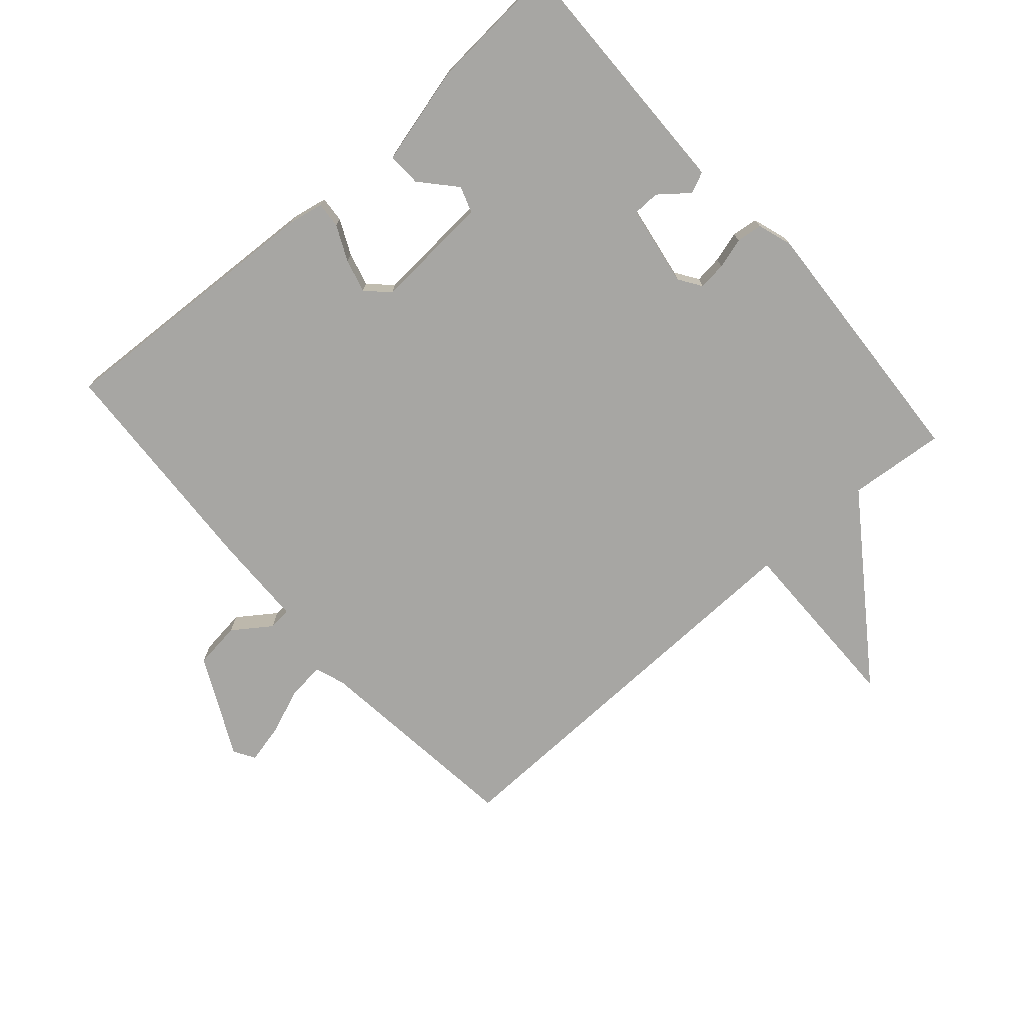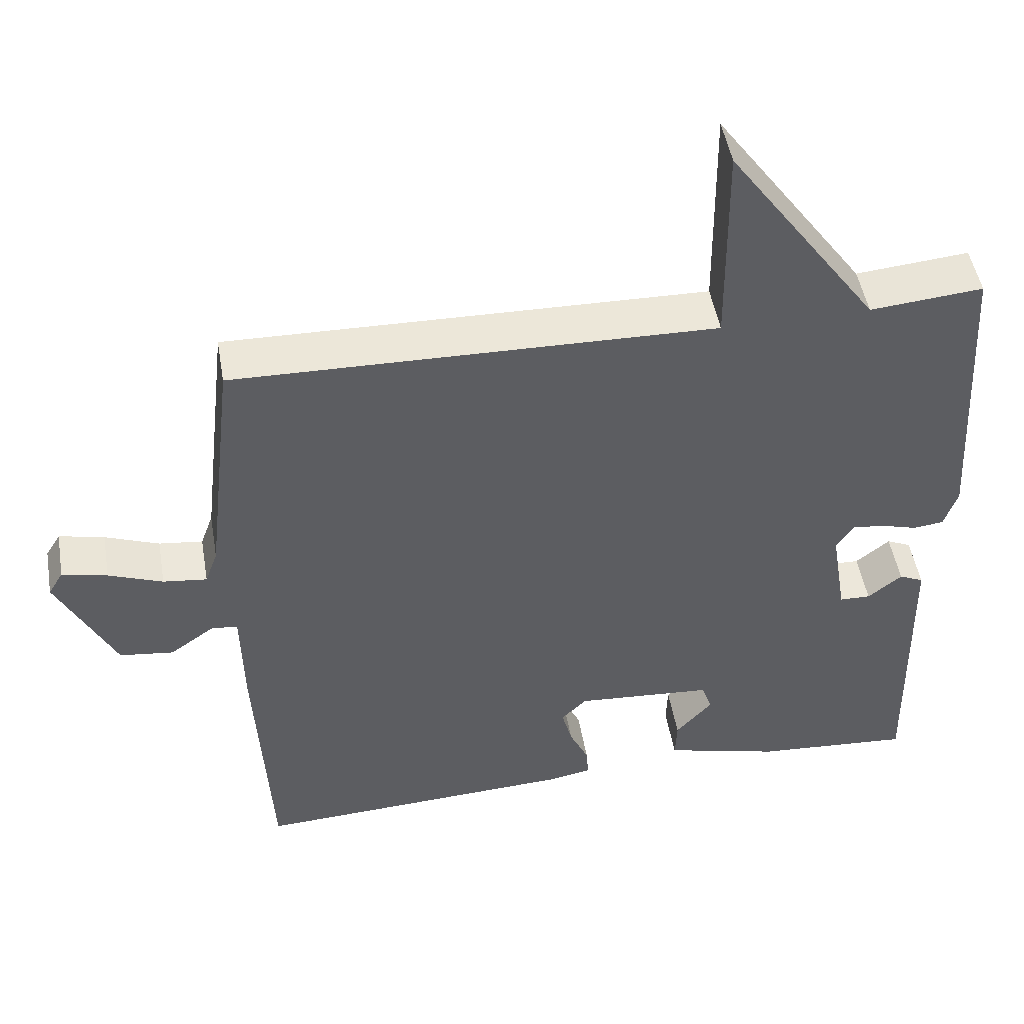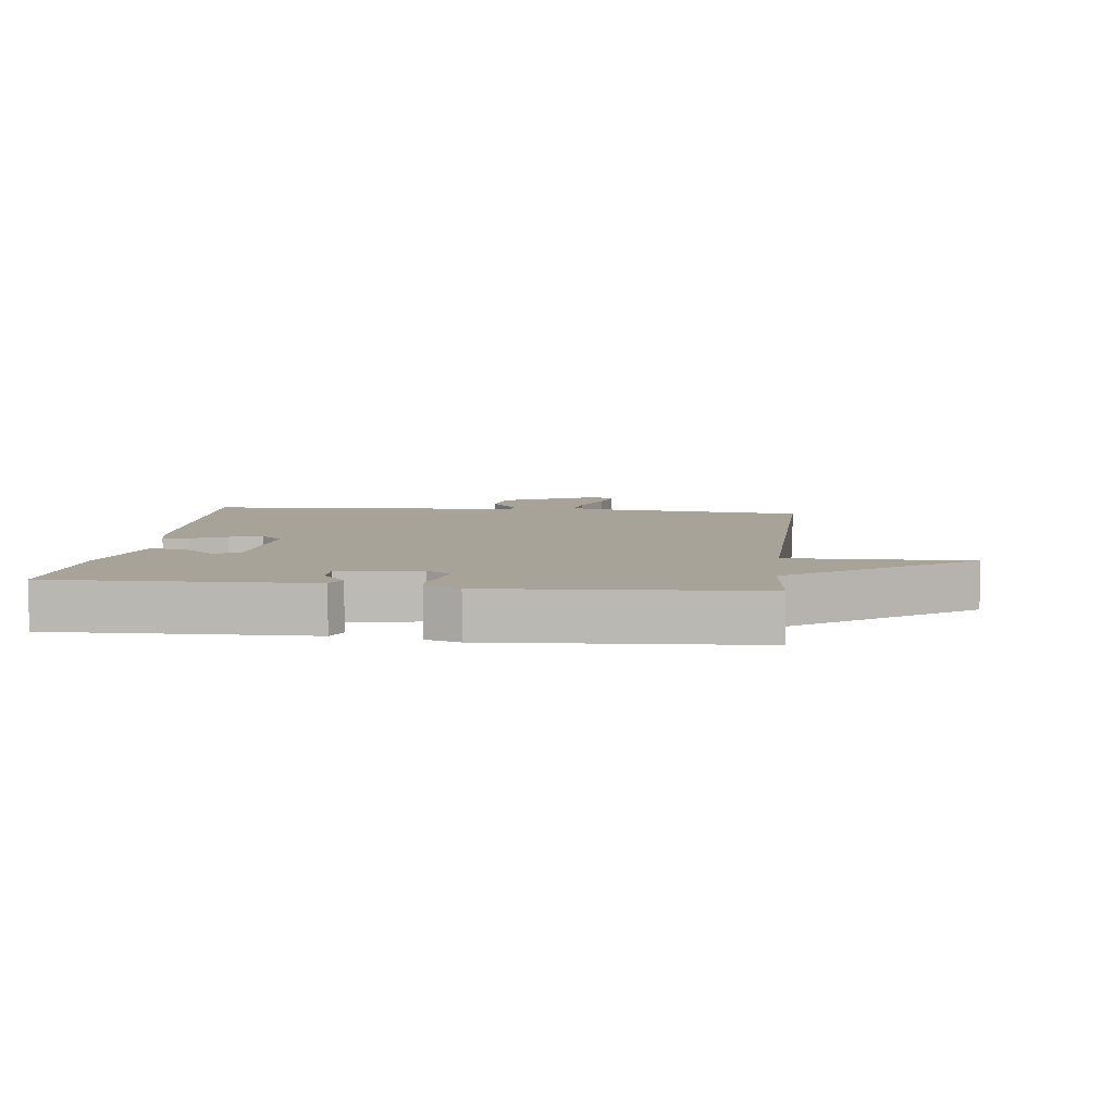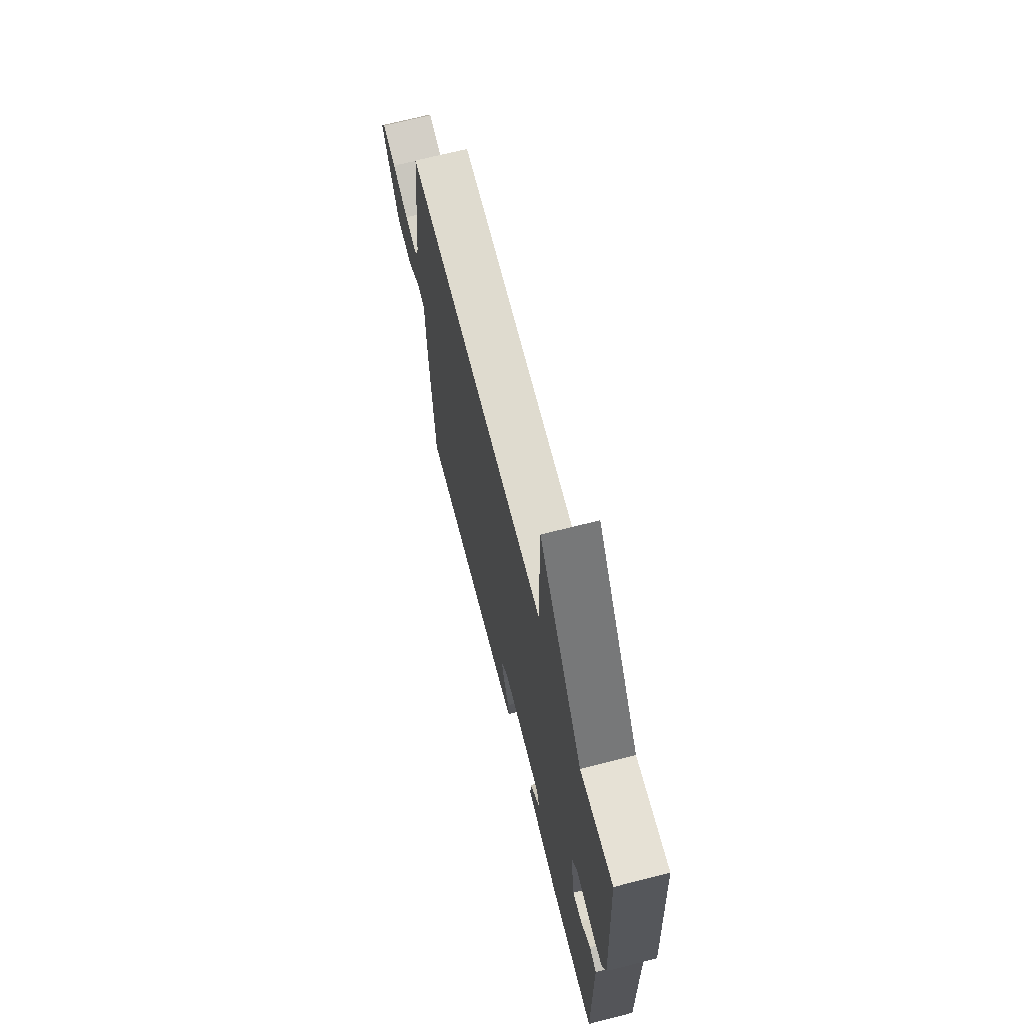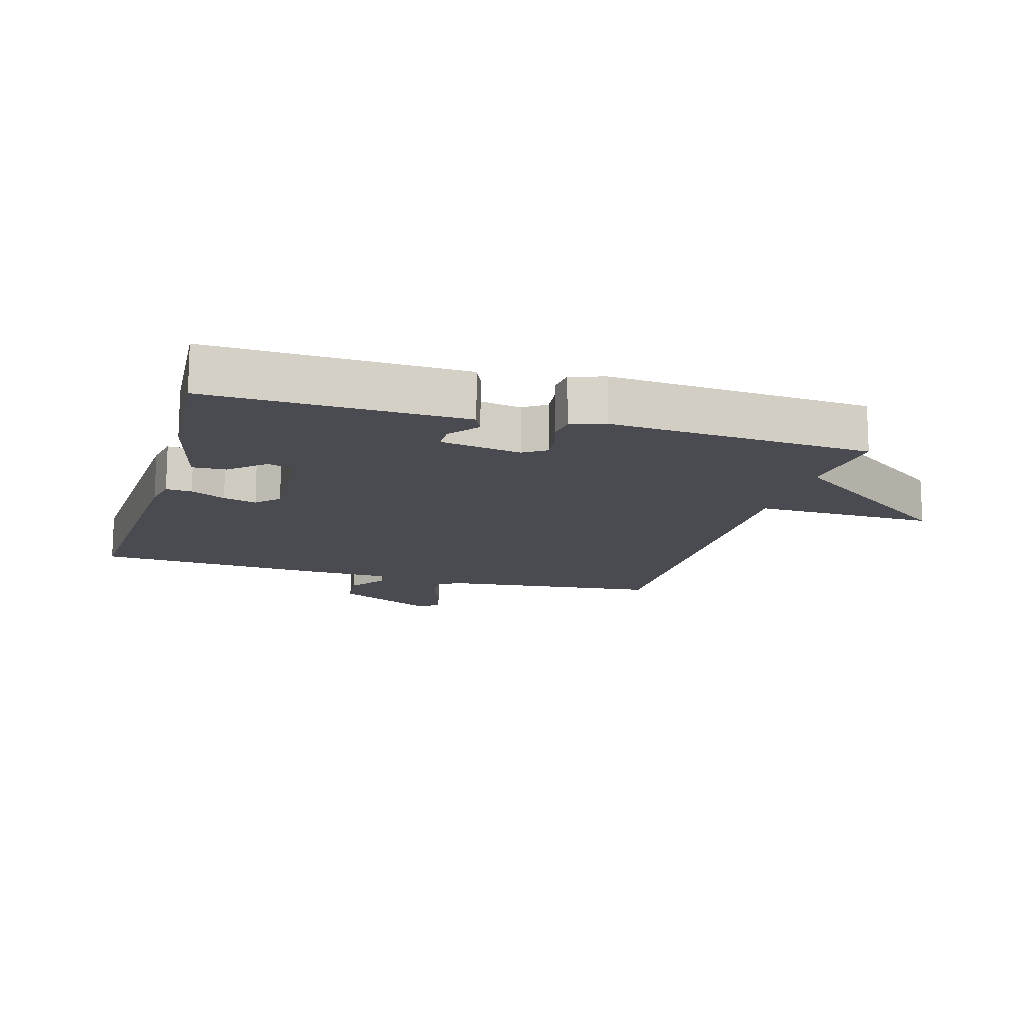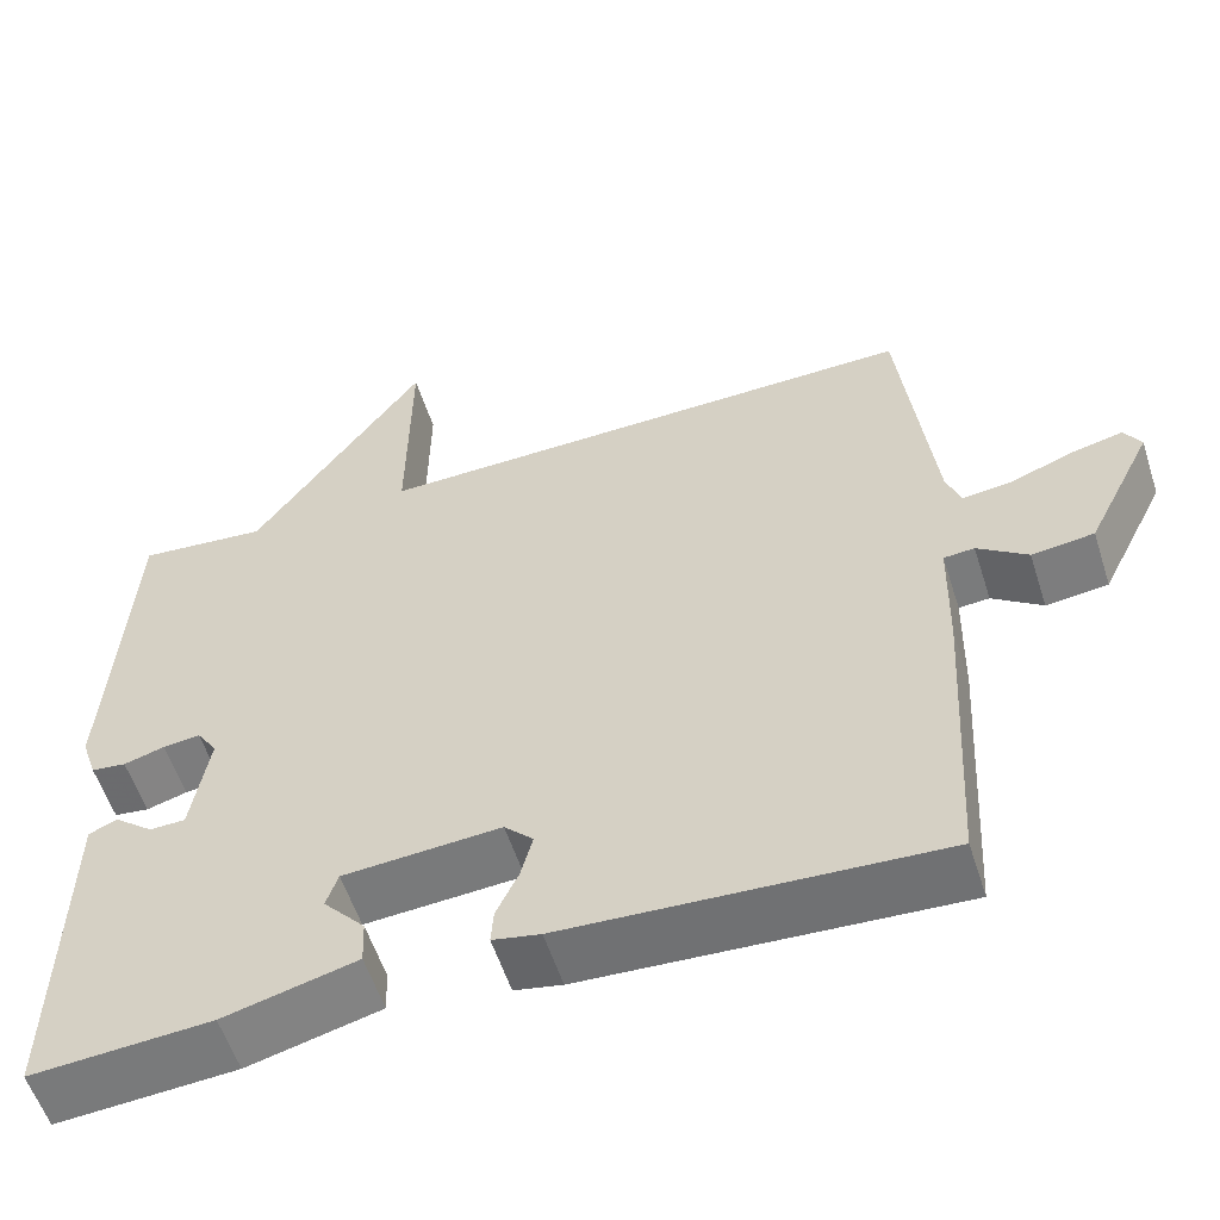
<metadata>
{"format":"obj","ext":"obj","renderer":"f3d","projection":"perspective","resolution":1024,"background":"white","views":[{"elev":-74.1,"azim":-138.6,"up":"+Y"},{"elev":48.7,"azim":170.3,"up":"+Z"},{"elev":6.8,"azim":-83.5,"up":"+Y"},{"elev":69.3,"azim":-104.3,"up":"+Z"},{"elev":-14.4,"azim":-106.4,"up":"+Y"},{"elev":-56.5,"azim":17.7,"up":"+Z"}]}
</metadata>
<code>
v -0.5 0.07 -0.5
v -0.495 0.07 -0.251
v -0.492 0.07 -0.097
v -0.459 0.07 -0.082
v -0.413 0.07 -0.119
v -0.371 0.07 -0.118
v -0.35 0.07 0.01
v -0.374 0.07 0.046
v -0.418 0.07 0.041
v -0.466 0.07 0.027
v -0.507 0.07 0.032
v -0.525 0.07 0.086
v -0.5 0.07 0.5
v -0.348 0.07 0.486
v -0.145 0.07 0.771
v -0.148 0.07 0.486
v 0.5 0.07 0.5
v 0.539 0.07 0.164
v 0.556 0.07 0.117
v 0.615 0.07 0.124
v 0.688 0.07 0.152
v 0.749 0.07 0.166
v 0.769 0.07 0.133
v 0.691 0.07 -0.024
v 0.618 0.07 -0.033
v 0.559 0.07 0.009
v 0.523 0.07 0.006
v 0.52 0.07 -0.139
v 0.5 0.07 -0.5
v 0.062 0.07 -0.477
v 0.006 0.07 -0.466
v 0.009 0.07 -0.425
v 0.035 0.07 -0.37
v 0.049 0.07 -0.317
v 0.015 0.07 -0.283
v -0.17 0.07 -0.296
v -0.184 0.07 -0.337
v -0.135 0.07 -0.392
v -0.133 0.07 -0.445
v -0.289 0.07 -0.485
v -0.5 0 -0.5
v -0.495 0 -0.251
v -0.492 0 -0.097
v -0.459 0 -0.082
v -0.413 0 -0.119
v -0.371 0 -0.118
v -0.35 0 0.01
v -0.374 0 0.046
v -0.418 0 0.041
v -0.466 0 0.027
v -0.507 0 0.032
v -0.525 0 0.086
v -0.5 0 0.5
v -0.348 0 0.486
v -0.145 0 0.771
v -0.148 0 0.486
v 0.5 0 0.5
v 0.539 0 0.164
v 0.556 0 0.117
v 0.615 0 0.124
v 0.688 0 0.152
v 0.749 0 0.166
v 0.769 0 0.133
v 0.691 0 -0.024
v 0.618 0 -0.033
v 0.559 0 0.009
v 0.523 0 0.006
v 0.52 0 -0.139
v 0.5 0 -0.5
v 0.062 0 -0.477
v 0.006 0 -0.466
v 0.009 0 -0.425
v 0.035 0 -0.37
v 0.049 0 -0.317
v 0.015 0 -0.283
v -0.17 0 -0.296
v -0.184 0 -0.337
v -0.135 0 -0.392
v -0.133 0 -0.445
v -0.289 0 -0.485
f 40 1 2
f 39 40 2
f 38 39 2
f 37 38 2
f 36 37 2 3
f 35 36 3
f 31 32 33
f 30 31 33
f 29 30 33
f 28 29 33
f 27 28 33
f 27 33 34
f 24 25 26
f 23 24 26
f 22 23 26
f 21 22 26
f 20 21 26
f 19 20 26 27
f 27 34 35
f 19 27 35
f 18 19 35
f 14 15 16
f 12 13 14
f 11 12 14
f 10 11 14
f 9 10 14
f 8 9 14 16
f 17 18 35
f 16 17 35
f 8 16 35
f 7 8 35
f 3 4 5
f 35 3 5
f 6 7 35
f 5 6 35
f 42 41 80
f 42 80 79
f 42 79 78
f 42 78 77
f 43 42 77 76
f 43 76 75
f 73 72 71
f 73 71 70
f 73 70 69
f 73 69 68
f 73 68 67
f 74 73 67
f 66 65 64
f 66 64 63
f 66 63 62
f 66 62 61
f 66 61 60
f 67 66 60 59
f 75 74 67
f 75 67 59
f 75 59 58
f 56 55 54
f 54 53 52
f 54 52 51
f 54 51 50
f 54 50 49
f 56 54 49 48
f 75 58 57
f 75 57 56
f 75 56 48
f 75 48 47
f 45 44 43
f 45 43 75
f 75 47 46
f 75 46 45
f 1 41 42 2
f 2 42 43 3
f 3 43 44 4
f 4 44 45 5
f 5 45 46 6
f 6 46 47 7
f 7 47 48 8
f 8 48 49 9
f 9 49 50 10
f 10 50 51 11
f 11 51 52 12
f 12 52 53 13
f 13 53 54 14
f 14 54 55 15
f 15 55 56 16
f 16 56 57 17
f 17 57 58 18
f 18 58 59 19
f 19 59 60 20
f 20 60 61 21
f 21 61 62 22
f 22 62 63 23
f 23 63 64 24
f 24 64 65 25
f 25 65 66 26
f 26 66 67 27
f 27 67 68 28
f 28 68 69 29
f 29 69 70 30
f 30 70 71 31
f 31 71 72 32
f 32 72 73 33
f 33 73 74 34
f 34 74 75 35
f 35 75 76 36
f 36 76 77 37
f 37 77 78 38
f 38 78 79 39
f 39 79 80 40
f 40 80 41 1

</code>
